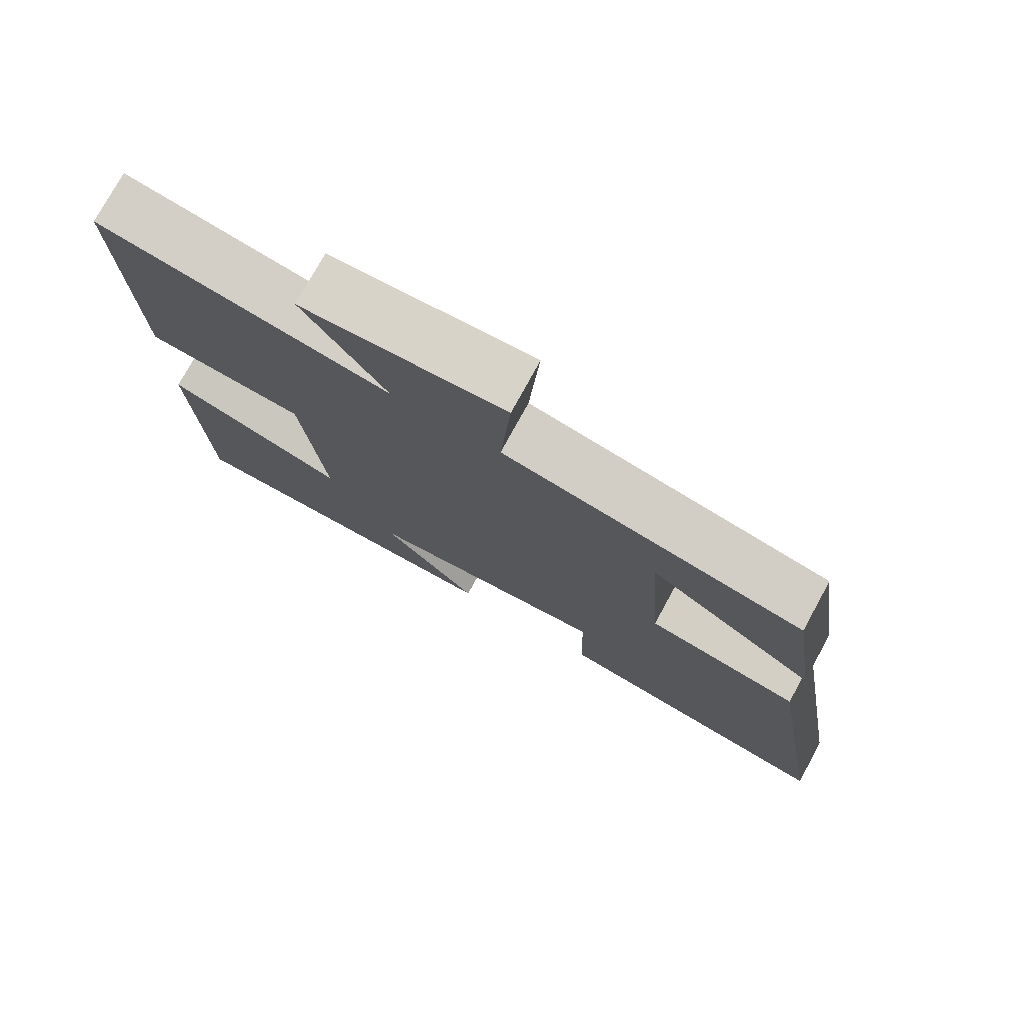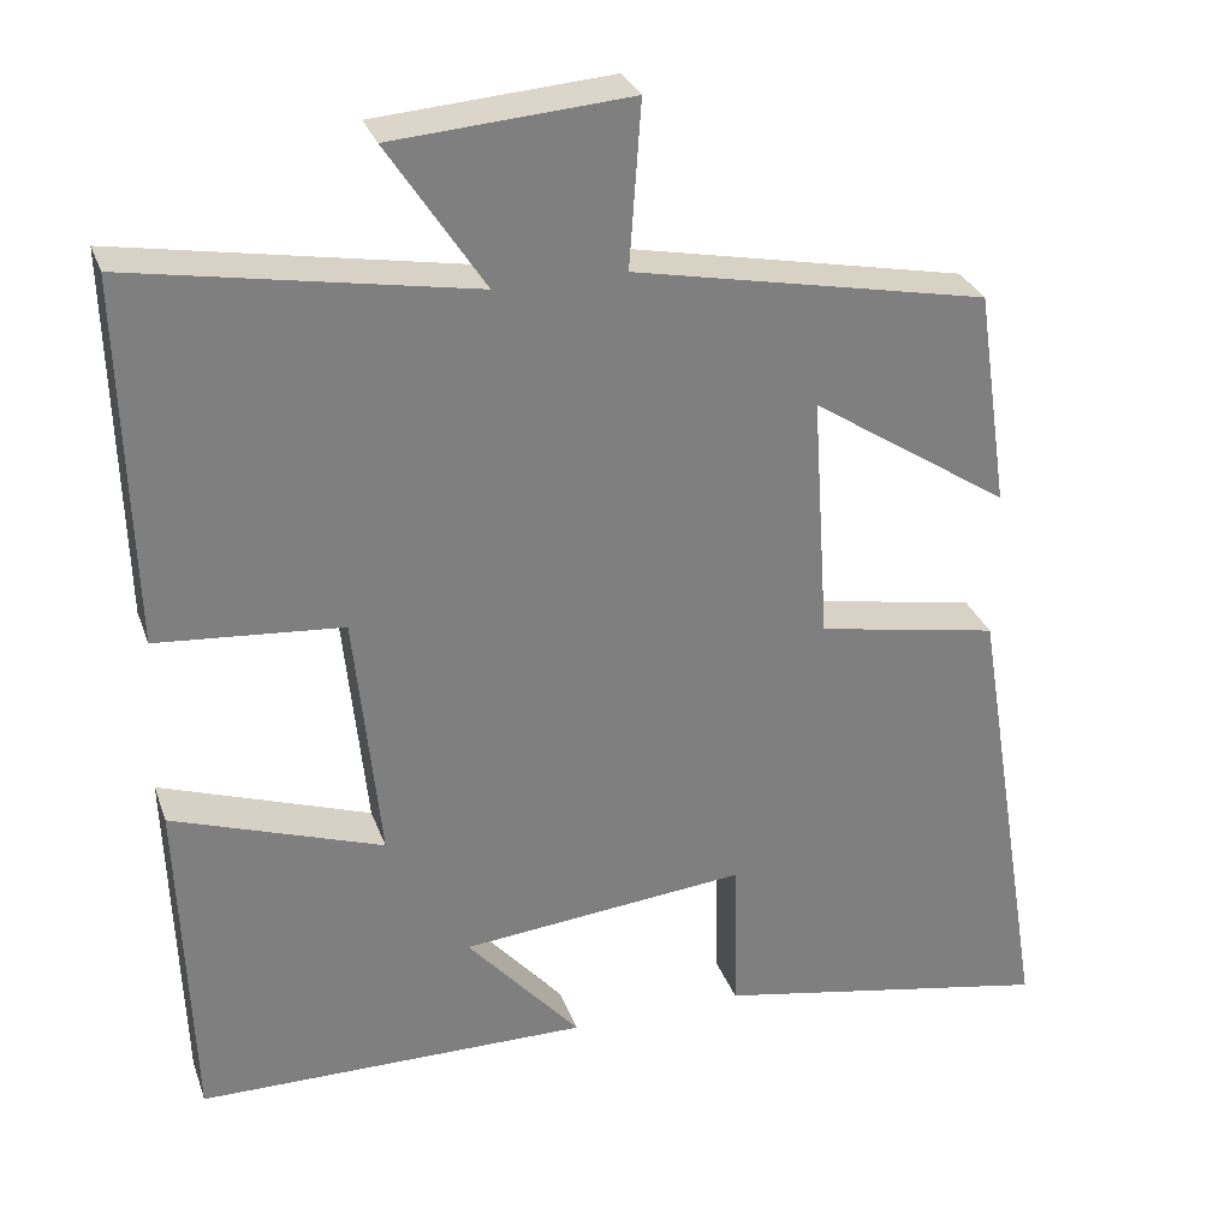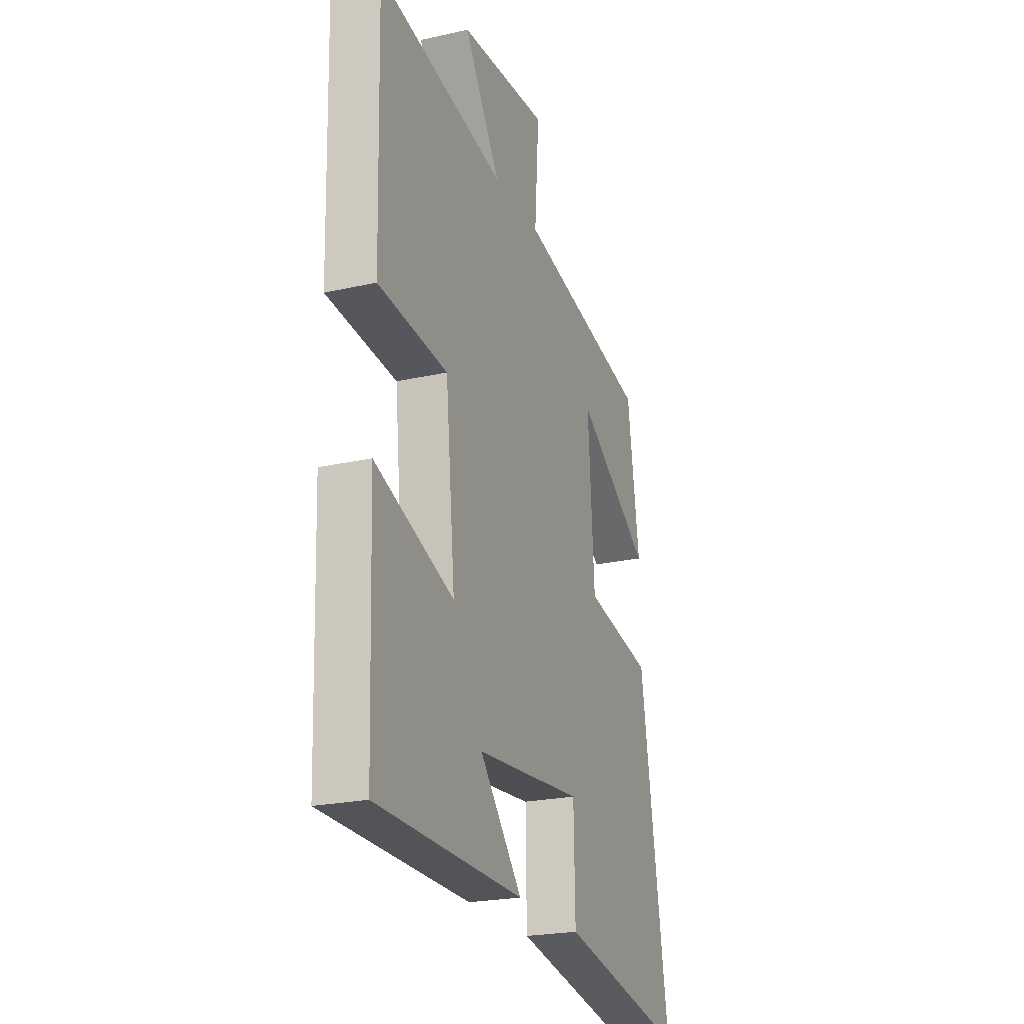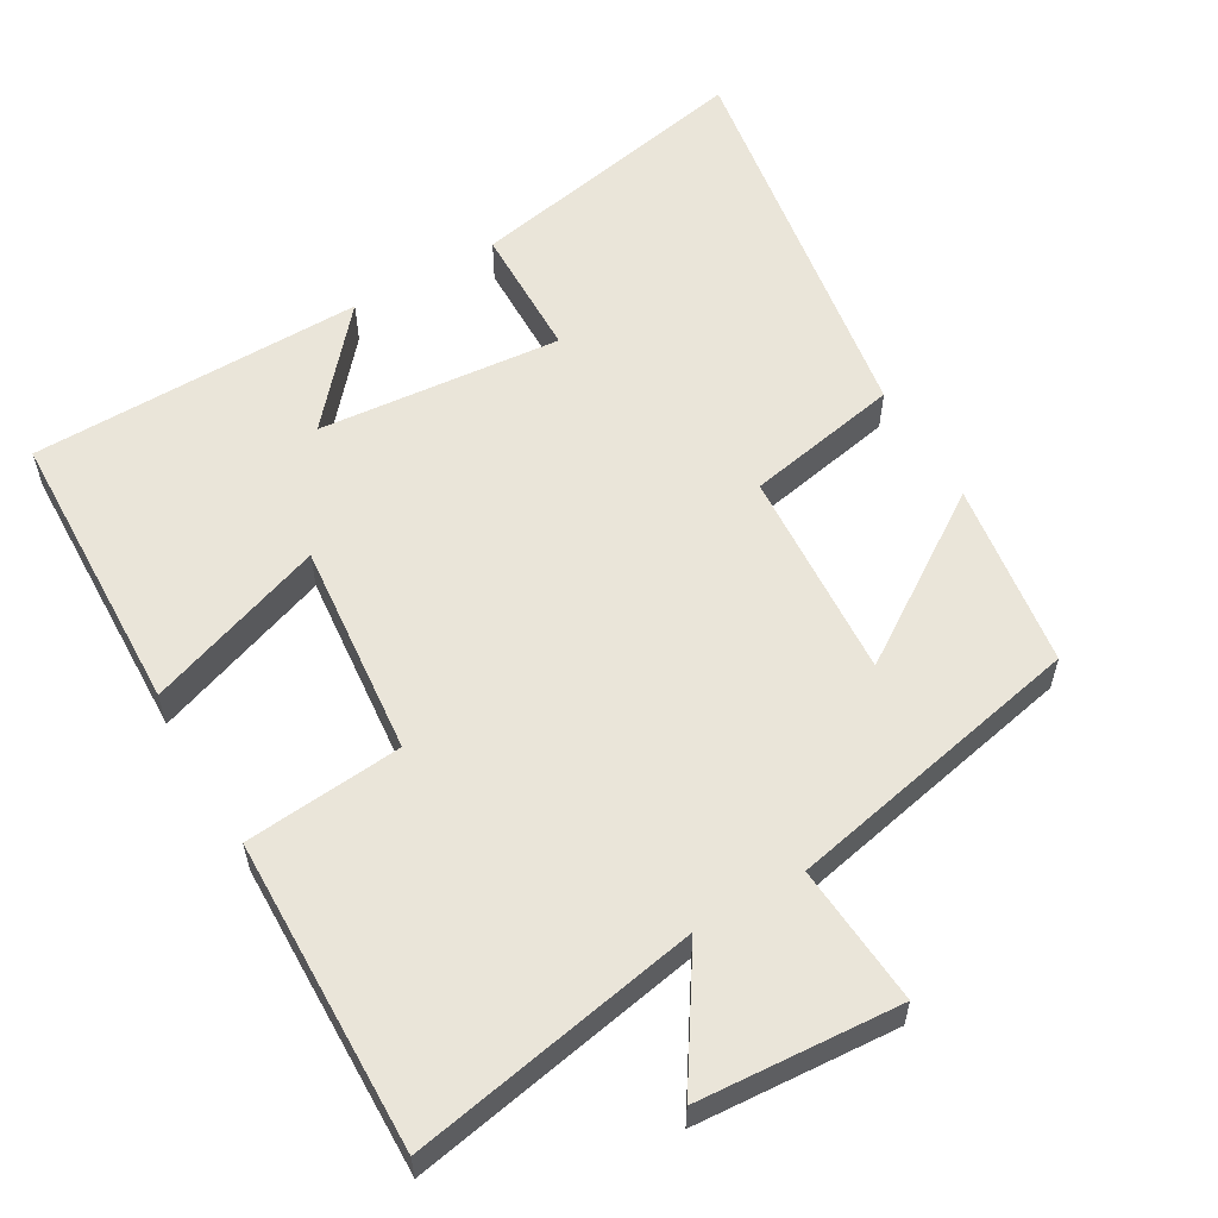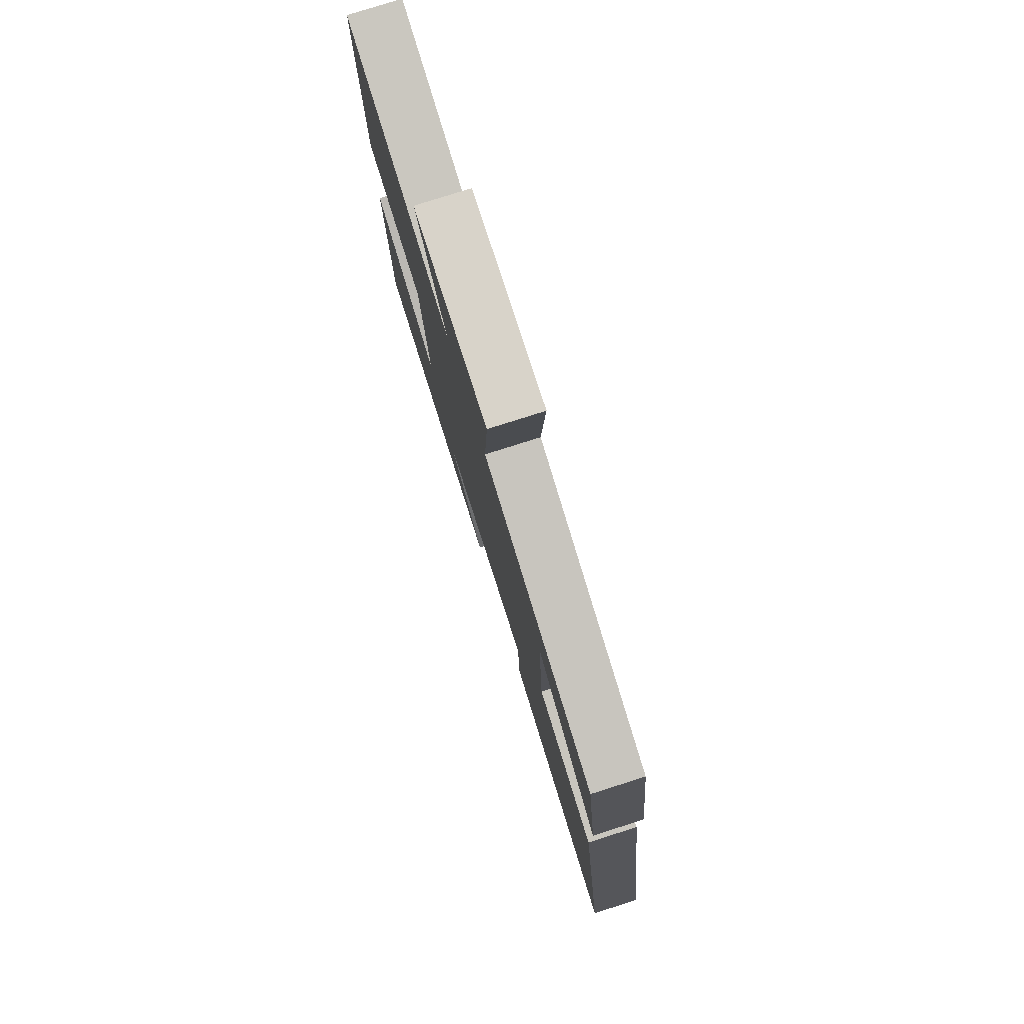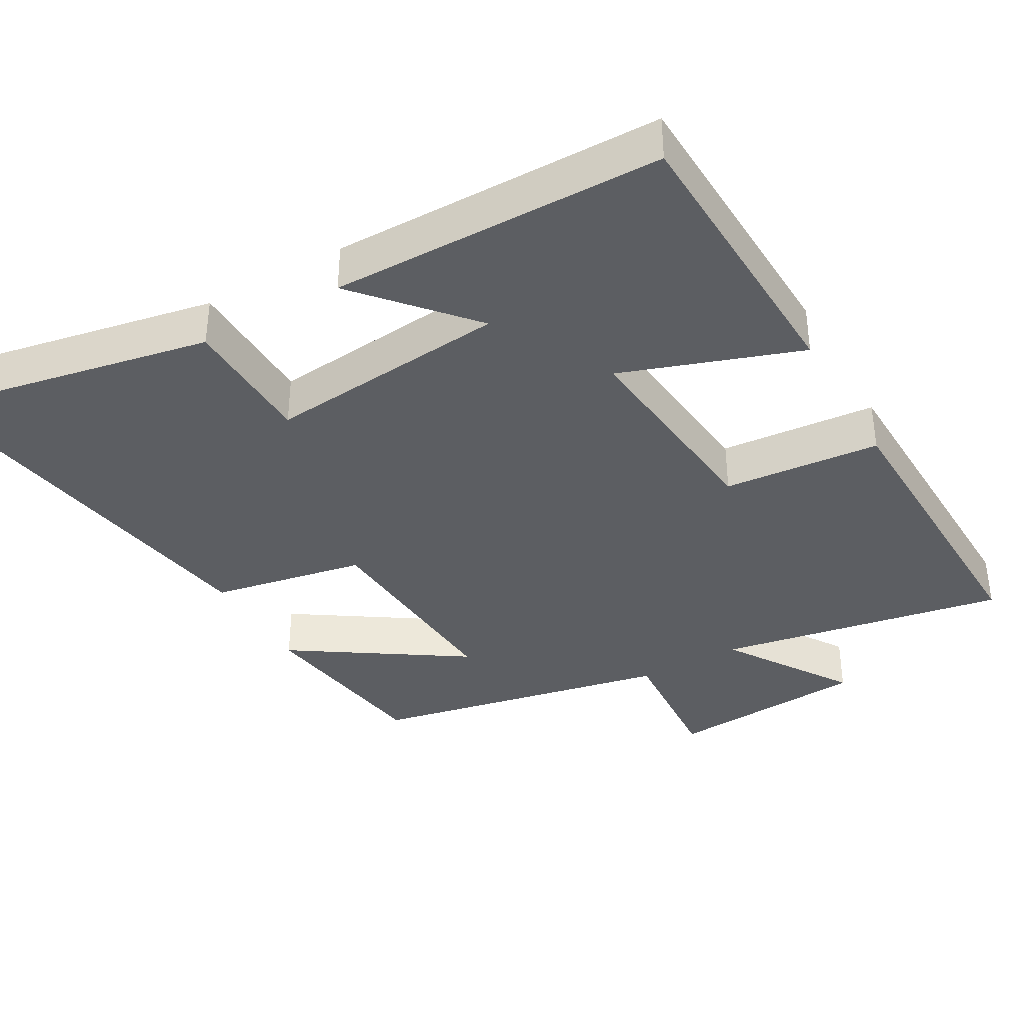
<metadata>
{"format":"obj","ext":"obj","renderer":"f3d","projection":"perspective","resolution":1024,"background":"white","views":[{"elev":76.5,"azim":28.7,"up":"+Z"},{"elev":30.2,"azim":-17.8,"up":"+Z"},{"elev":-22.8,"azim":-68.9,"up":"+Z"},{"elev":57.8,"azim":-30.4,"up":"+Y"},{"elev":79.2,"azim":72.4,"up":"+Z"},{"elev":-37.6,"azim":-150.3,"up":"+Y"}]}
</metadata>
<code>
v -0.486 0.07 -0.495
v -0.5 0.07 -0.091
v -0.251 0.07 -0.178
v -0.281 0.07 0.12
v -0.5 0.07 0.139
v -0.511 0.07 0.573
v -0.109 0.07 0.5
v -0.223 0.07 0.675
v 0.057 0.07 0.695
v 0.043 0.07 0.5
v 0.462 0.07 0.414
v 0.5 0.07 0.155
v 0.265 0.07 0.31
v 0.285 0.07 0.016
v 0.5 0.07 -0.025
v 0.59 0.07 -0.578
v 0.186 0.07 -0.5
v 0.182 0.07 -0.314
v -0.156 0.07 -0.346
v -0.022 0.07 -0.5
v -0.486 0 -0.495
v -0.5 0 -0.091
v -0.251 0 -0.178
v -0.281 0 0.12
v -0.5 0 0.139
v -0.511 0 0.573
v -0.109 0 0.5
v -0.223 0 0.675
v 0.057 0 0.695
v 0.043 0 0.5
v 0.462 0 0.414
v 0.5 0 0.155
v 0.265 0 0.31
v 0.285 0 0.016
v 0.5 0 -0.025
v 0.59 0 -0.578
v 0.186 0 -0.5
v 0.182 0 -0.314
v -0.156 0 -0.346
v -0.022 0 -0.5
f 19 20 1 2
f 16 17 18
f 15 16 18
f 14 15 18
f 13 14 18 19
f 10 11 12 13
f 10 13 19
f 7 8 9 10
f 7 10 19
f 4 5 6 7
f 3 4 7 19
f 2 3 19
f 22 21 40 39
f 38 37 36
f 38 36 35
f 38 35 34
f 39 38 34 33
f 33 32 31 30
f 39 33 30
f 30 29 28 27
f 39 30 27
f 27 26 25 24
f 39 27 24 23
f 39 23 22
f 1 21 22 2
f 2 22 23 3
f 3 23 24 4
f 4 24 25 5
f 5 25 26 6
f 6 26 27 7
f 7 27 28 8
f 8 28 29 9
f 9 29 30 10
f 10 30 31 11
f 11 31 32 12
f 12 32 33 13
f 13 33 34 14
f 14 34 35 15
f 15 35 36 16
f 16 36 37 17
f 17 37 38 18
f 18 38 39 19
f 19 39 40 20
f 20 40 21 1

</code>
